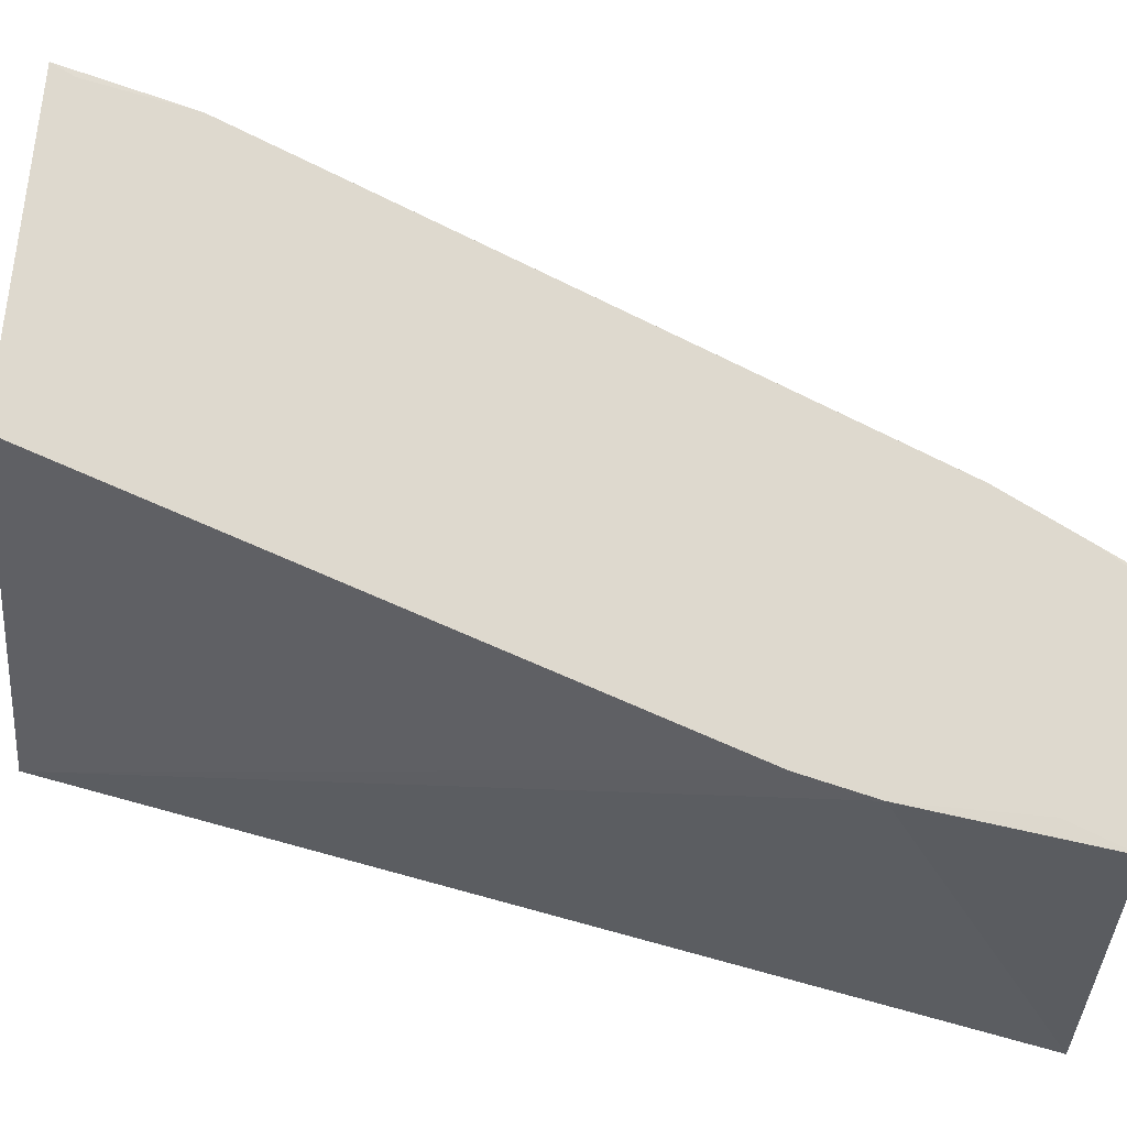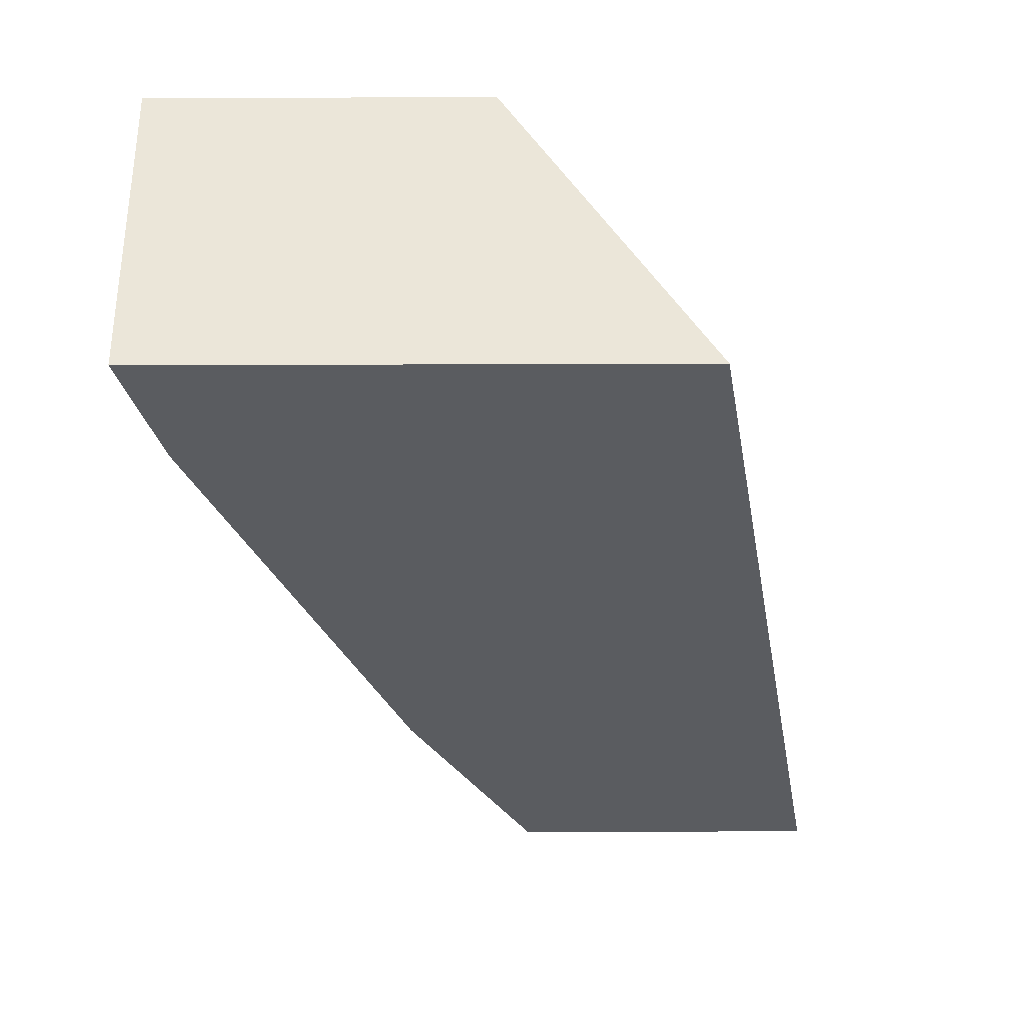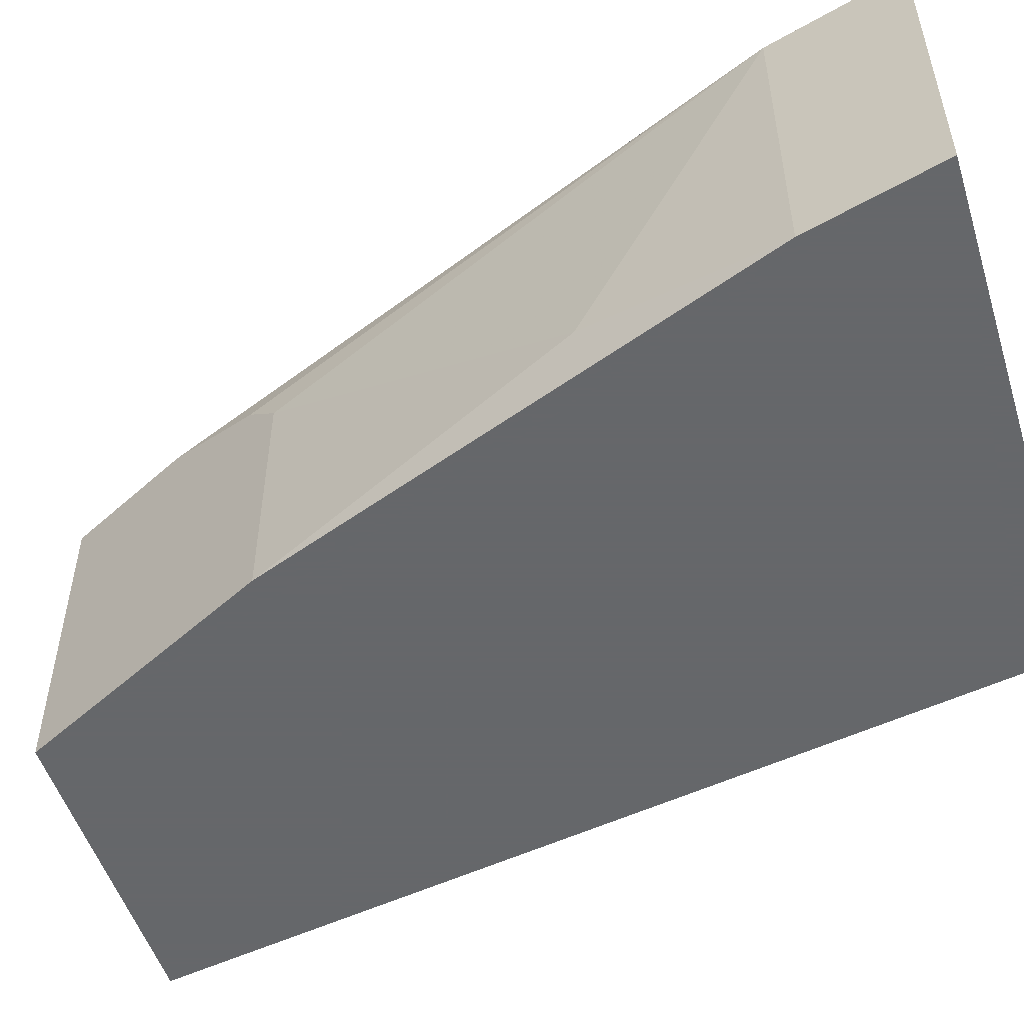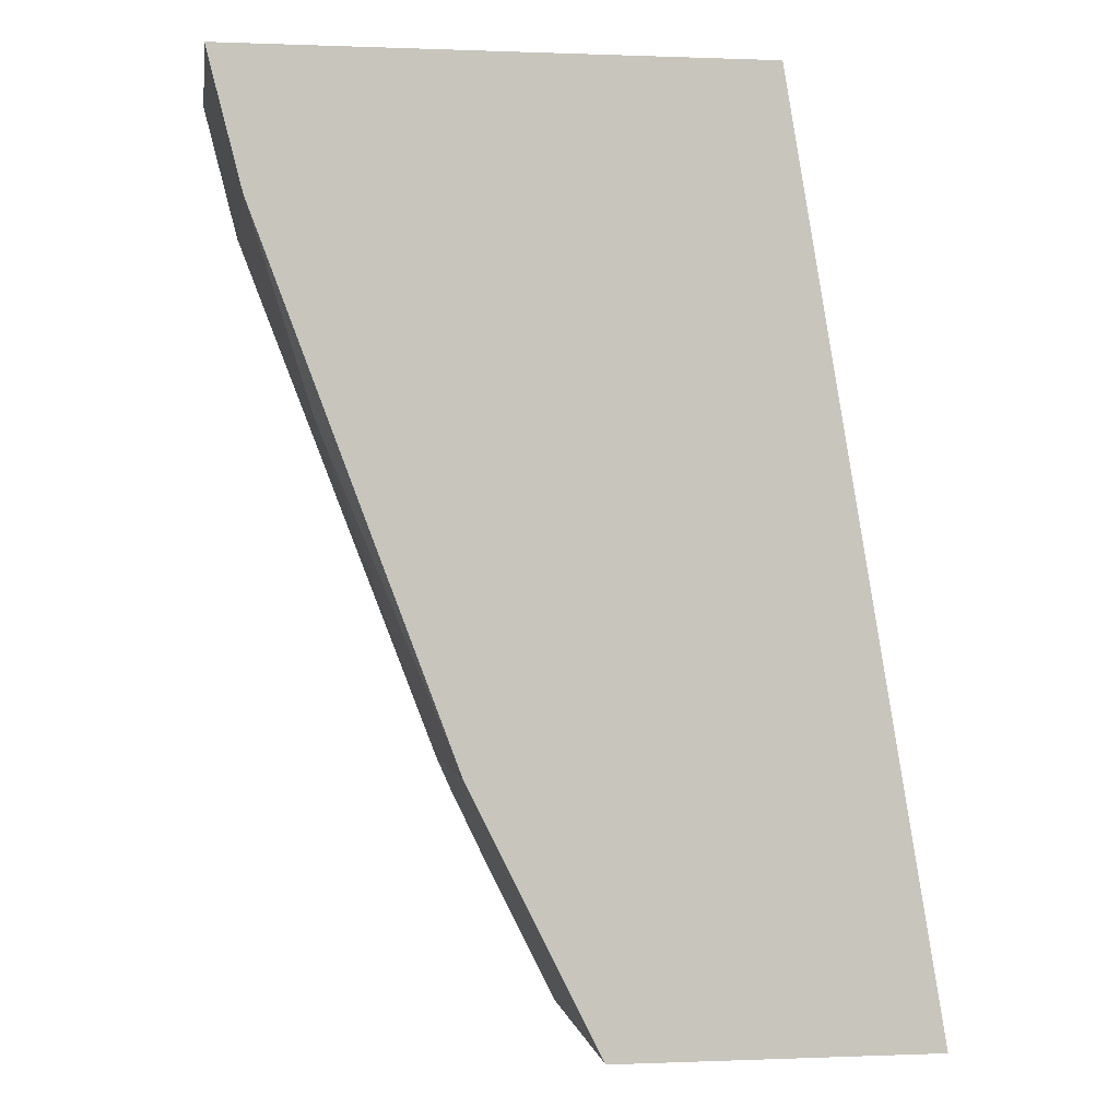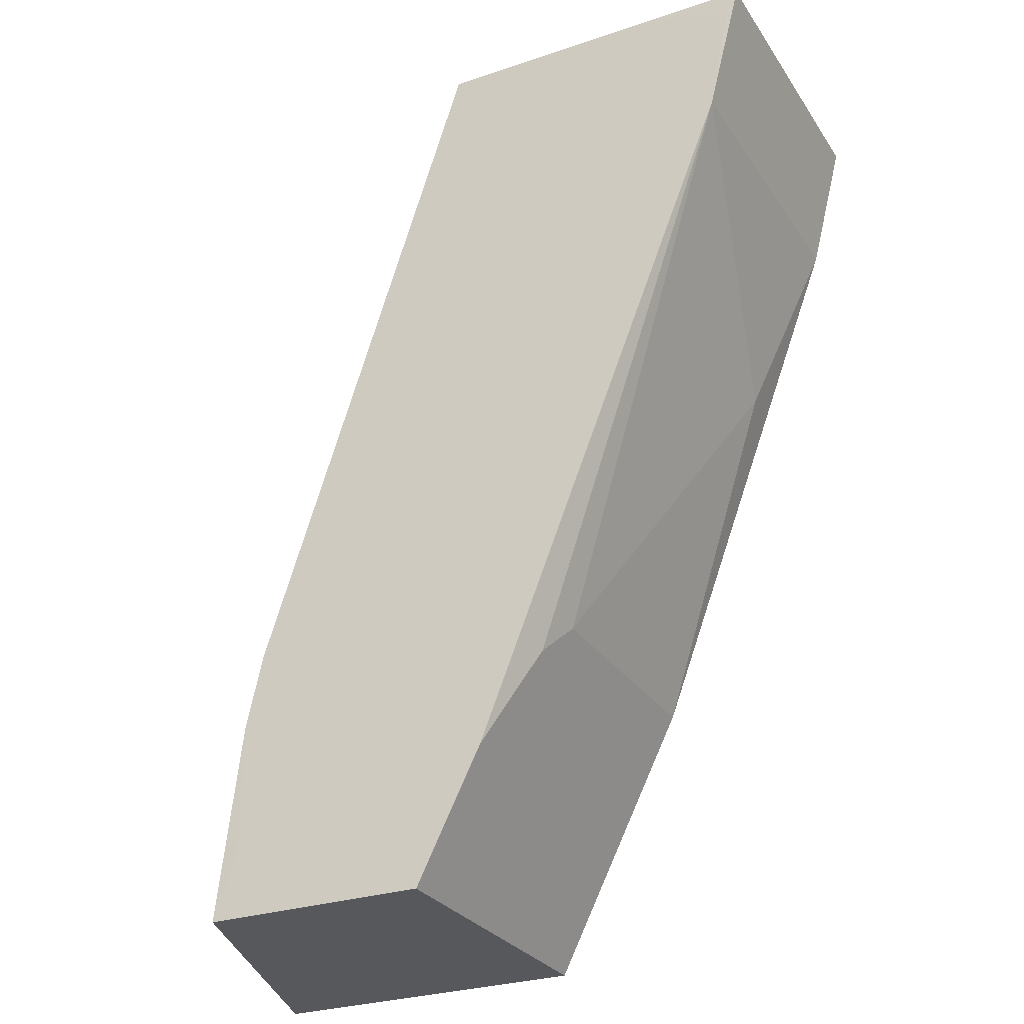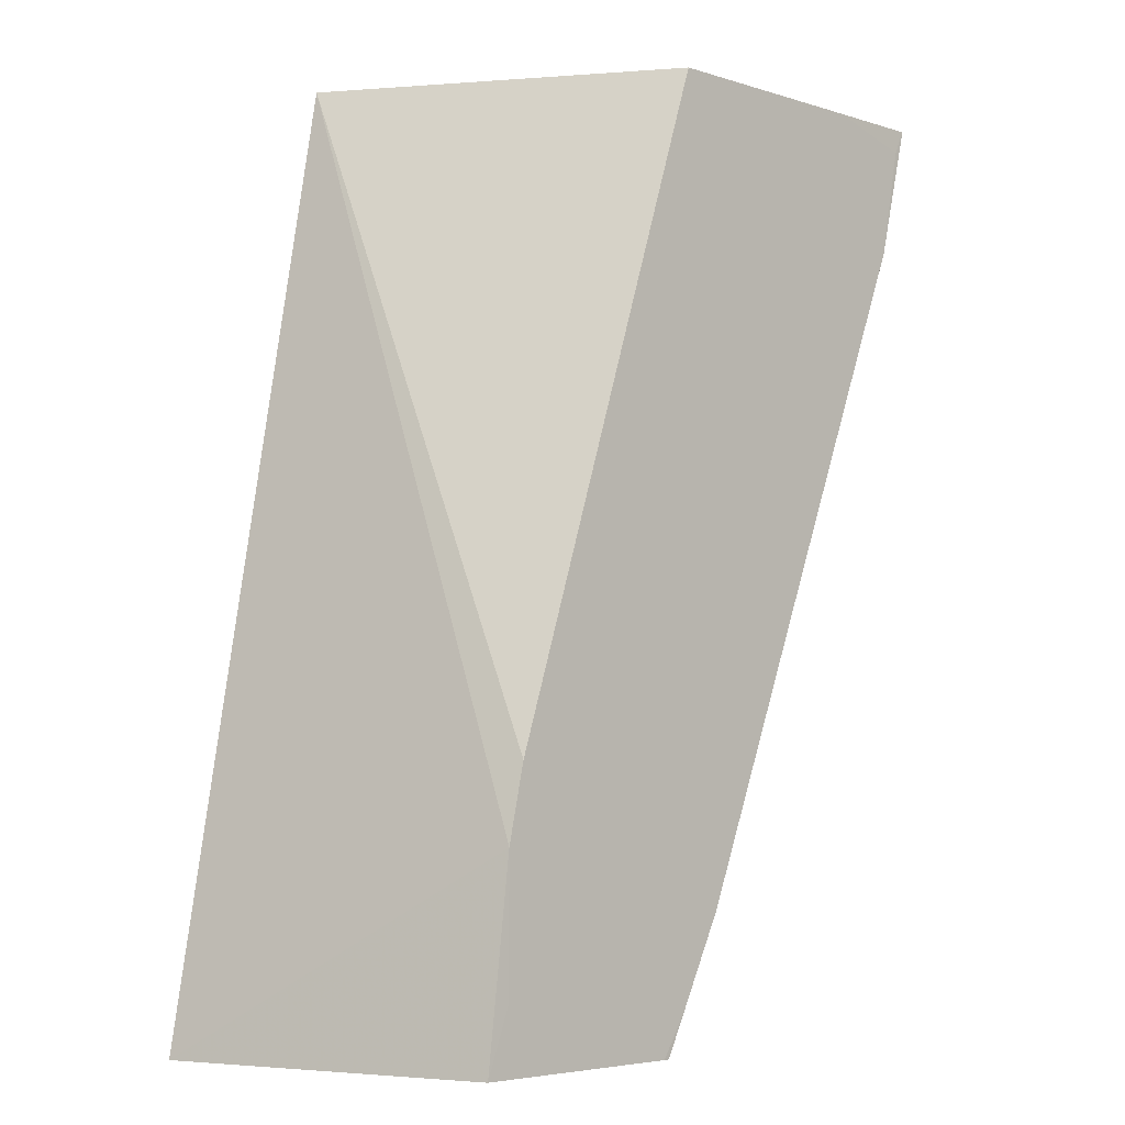
<metadata>
{"format":"obj","ext":"obj","renderer":"f3d","projection":"perspective","resolution":1024,"background":"white","views":[{"elev":71.5,"azim":95.5,"up":"+Y"},{"elev":56.3,"azim":-0.2,"up":"+Z"},{"elev":-52.0,"azim":-72.6,"up":"+Y"},{"elev":0.2,"azim":-8.7,"up":"+Z"},{"elev":-28.3,"azim":-153.1,"up":"+Z"},{"elev":-4.8,"azim":135.5,"up":"+Z"}]}
</metadata>
<code>
v -0.3301 -0.2273 -0.1598
v -0.1872 -0.2273 -0.1598
v -0.3301 -0.1426 -0.1598
v -0.3209 -0.2273 -0.1961
v -0.2407 -0.1426 -0.1598
v -0.1441 -0.2273 -0.4096
v -0.1783 -0.1426 -0.3566
v -0.1827 -0.1426 -0.3366
v -0.303 -0.1426 -0.1598
v -0.3268 -0.1426 -0.1664
v -0.3209 -0.1426 -0.1961
v -0.3209 -0.1426 -0.1961
v -0.3031 -0.2139 -0.2496
v -0.2674 -0.2273 -0.3387
v -0.232 -0.2273 -0.4096
v -0.1718 -0.1426 -0.4096
v -0.1782 -0.1426 -0.3745
v -0.2496 -0.1426 -0.3744
v -0.2496 -0.1426 -0.3744
v -0.263 -0.1515 -0.3477
v -0.2674 -0.1605 -0.3387
v -0.2659 -0.2273 -0.3417
v -0.2362 -0.2273 -0.4011
v -0.232 -0.1426 -0.4096
v -0.2304 -0.1426 -0.4096
v -0.1782 -0.1426 -0.3922
v -0.2436 -0.1426 -0.3863
v -0.2437 -0.1426 -0.3863
v -0.2615 -0.1605 -0.3506
v -0.2377 -0.1426 -0.3981
f 14 21 22
f 13 21 14
f 12 21 13
f 12 20 21
f 12 19 20
f 7 16 17
f 11 18 19
f 6 16 7
f 6 25 16
f 15 23 24
f 6 24 25
f 11 19 12
f 16 25 26
f 22 29 23
f 18 27 19
f 19 27 28
f 19 28 29
f 19 29 21
f 19 21 20
f 21 29 22
f 23 29 24
f 24 29 28
f 24 28 27
f 24 27 30
f 24 30 25
f 6 15 24
f 16 26 17
f 5 10 9
f 1 15 6
f 5 18 11
f 5 11 10
f 1 2 5
f 1 5 9
f 1 9 3
f 1 3 12
f 1 4 14
f 1 14 22
f 1 22 23
f 1 23 15
f 1 6 2
f 2 6 7
f 2 7 8
f 1 12 4
f 3 9 10
f 5 27 18
f 2 8 5
f 5 30 27
f 5 25 30
f 5 17 26
f 5 7 17
f 5 26 25
f 4 13 14
f 4 12 13
f 3 11 12
f 3 10 11
f 5 8 7

</code>
